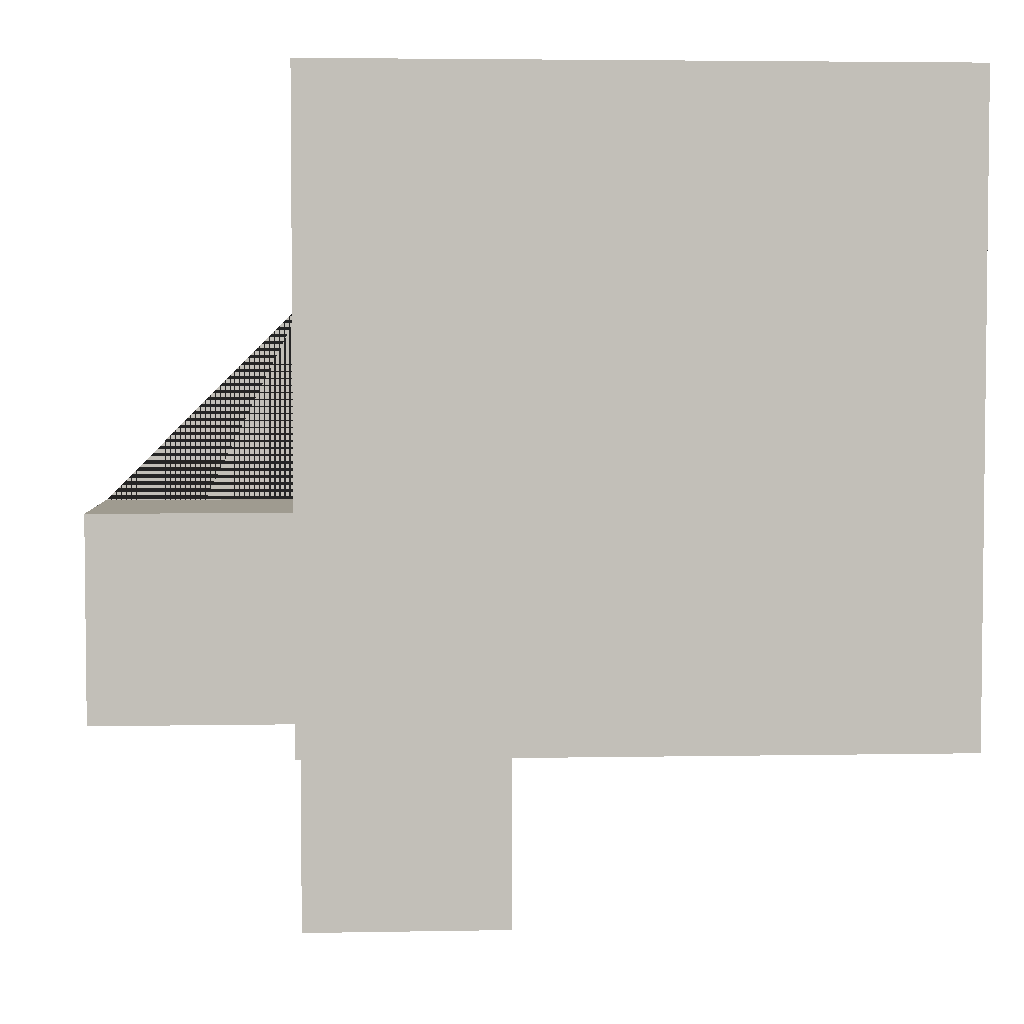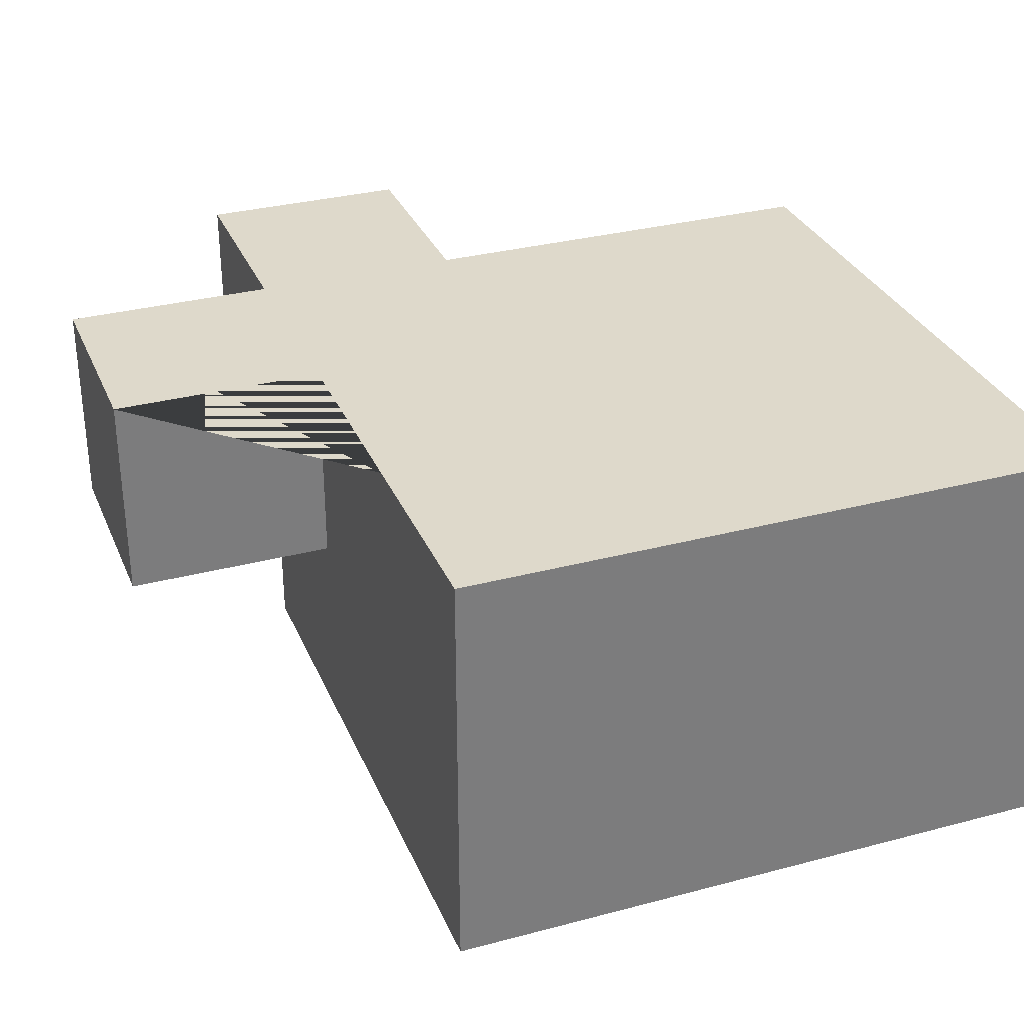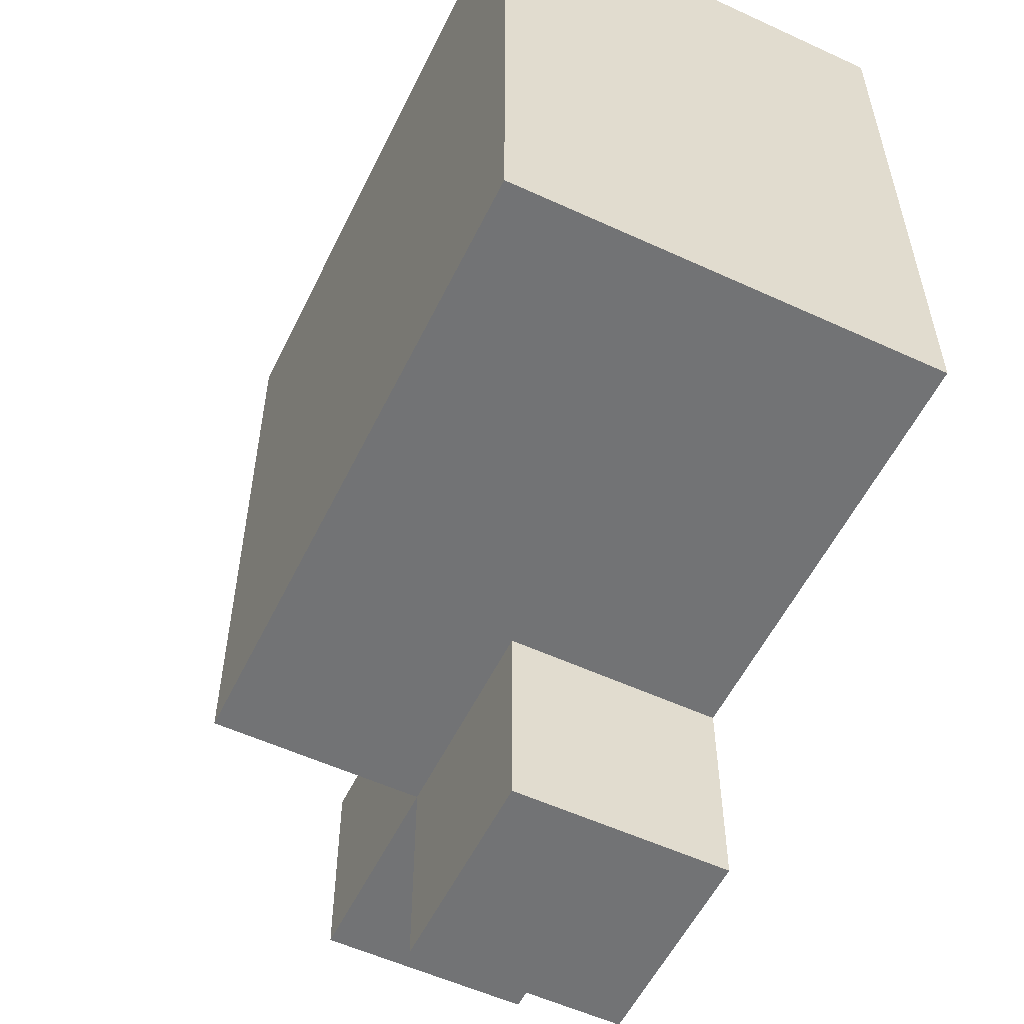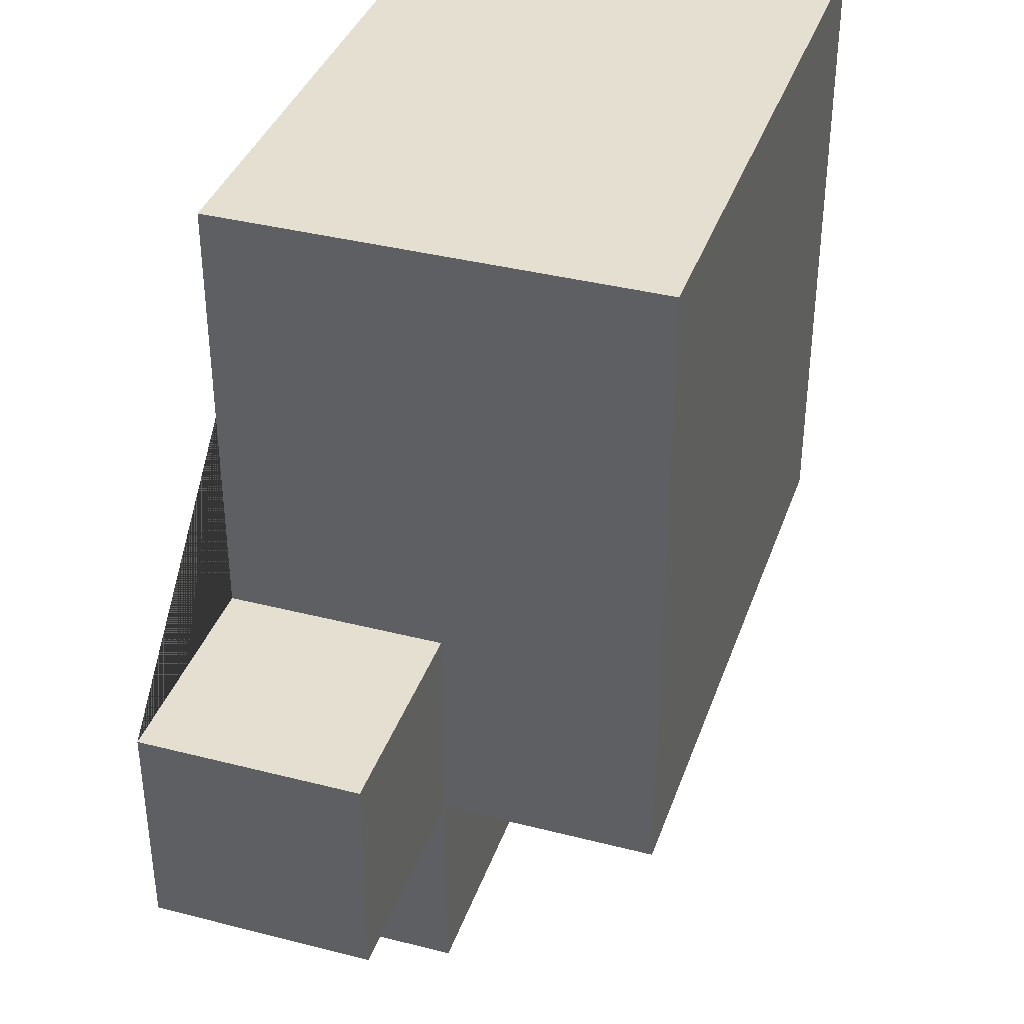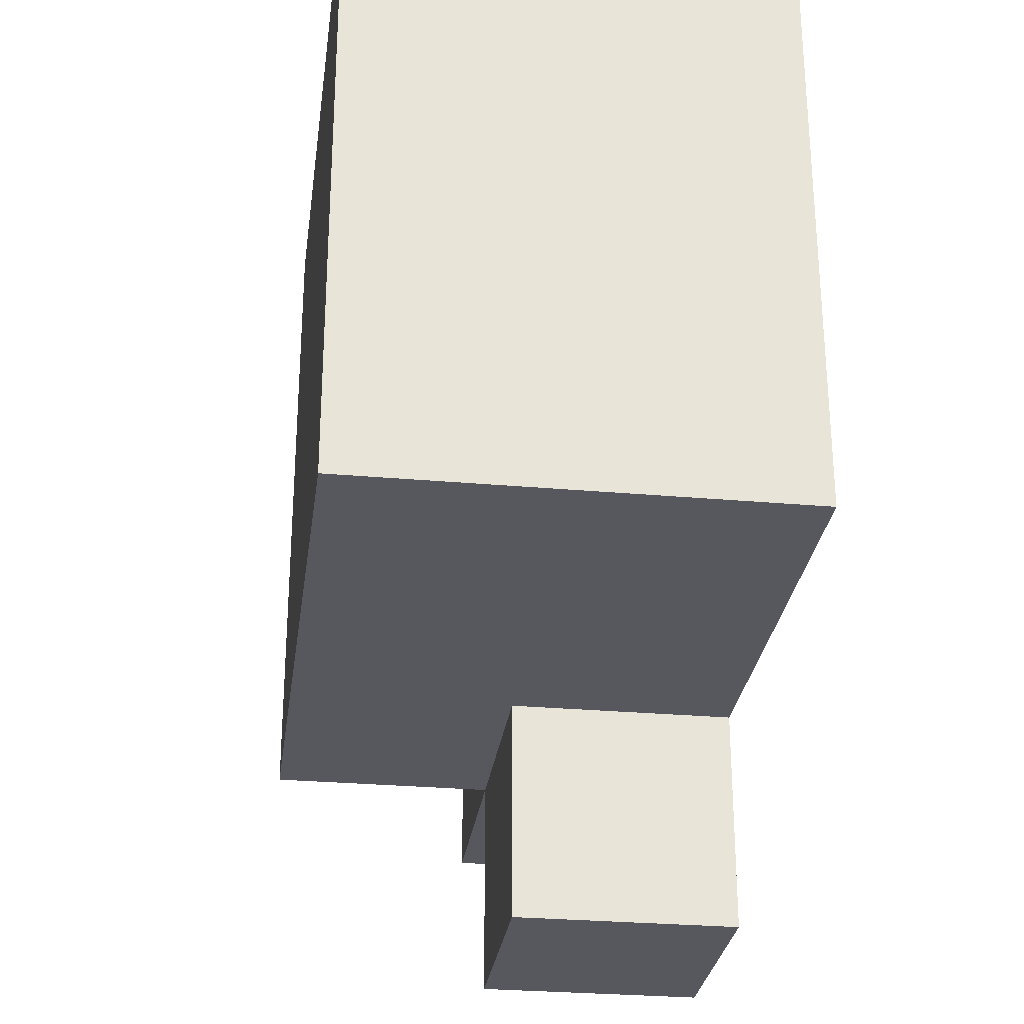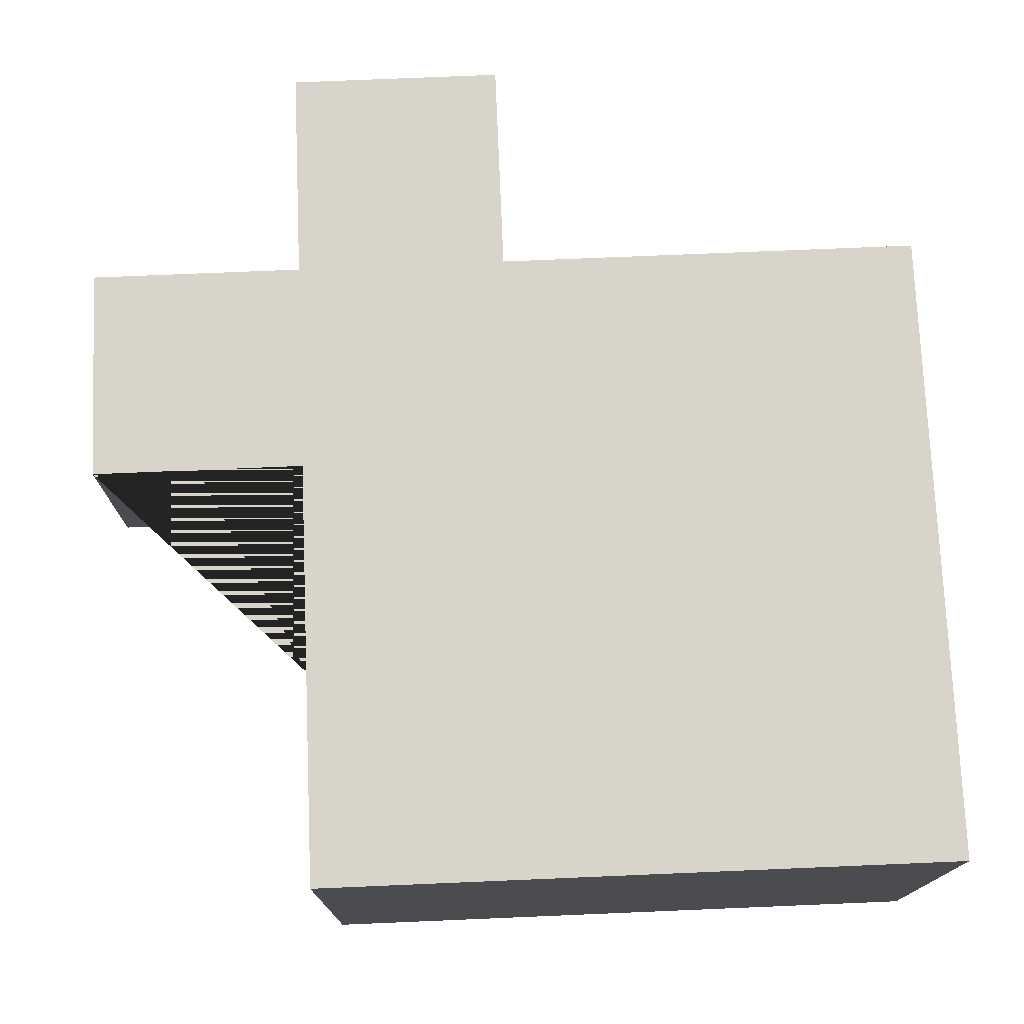
<metadata>
{"format":"obj","ext":"obj","renderer":"f3d","projection":"perspective","resolution":1024,"background":"white","views":[{"elev":4.0,"azim":-3.5,"up":"+Z"},{"elev":31.7,"azim":-20.5,"up":"+Y"},{"elev":-55.7,"azim":64.2,"up":"+Z"},{"elev":37.5,"azim":-71.8,"up":"+Z"},{"elev":-28.9,"azim":82.5,"up":"+Z"},{"elev":74.9,"azim":-2.4,"up":"+Y"}]}
</metadata>
<code>
o Tree.006
v 0 1.1 -0.3
v 0 1.1 -0.4
v 0.1 1.2 -0.2
v 0.1 1.2 -0.3
v 0.1 1.2 -0.5
v 0.2 1.1 -0.4
v 0.2 1.1 -0.5
v 0 1.2 -0.3
v 0.1 1.2 -0.4
v 0.2 1.2 -0.5
v 0.1 1.1 -0.3
v 0.1 1.1 -0.4
v 0.1 1.1 -0.5
v 0 1.2 -0.4
v 0.2 1.2 -0.4
v 0.1 1.2 -0.1
v 0.1778 1.2 -0.1
v 0.25 1.2 -0.1
v 0.4 1.2 -0.1
v 0.2889 1.2 -0.4
v 0.2875 1.2 -0.4
v 0.3125 1.2 -0.4
v 0.25 1.2 -0.4
v 0.4 1.2 -0.4
v 0.4 1.2 -0.3571
v 0.4 1.2 -0.3714
v 0.3 1 -0.1
v 0.3375 1 -0.4
v 0.2 1 -0.4
v 0.1 1 -0.4
v 0.1 1 -0.2667
v 0.1 1 -0.1714
v 0.1167 1 -0.4
v 0.1 1 -0.2833
v 0.1 1 -0.3167
v 0.1 1 -0.1
v 0.1556 1 -0.1
v 0.4 1 -0.1
v 0.2667 1 -0.4
v 0.2625 1 -0.4
v 0.4 1 -0.4
v 0.4 1 -0.2714
v 0.4 1 -0.3143
f 3 16 17 18 19 25 26 24 22 20 21 23 15 9 14 8 4
f 35 30 33 29 40 39 28 41 43 42 38 27 37 36 32 31 34
f 8 2 1
f 14 2 8
f 4 11 3
f 9 13 12
f 5 13 9
f 6 7 15
f 15 7 10
f 11 8 1
f 4 8 11
f 2 14 12
f 12 14 9
f 30 12 33
f 33 12 6 29
f 13 5 7
f 7 5 10
f 2 11 1
f 12 11 2
f 13 6 12
f 7 6 13
f 9 15 5
f 5 15 10
f 42 43 26 25
f 43 41 24 26
f 28 22 24 41
f 29 6 23 21 40
f 39 40 21 20
f 39 20 22 28
f 42 25 19 38
f 6 15 23
f 27 18 17 37
f 17 16 36 37
f 11 35 34
f 3 32 36 16
f 11 34 31
f 3 11 31 32
f 12 30 35 11
f 19 18 27 38

</code>
